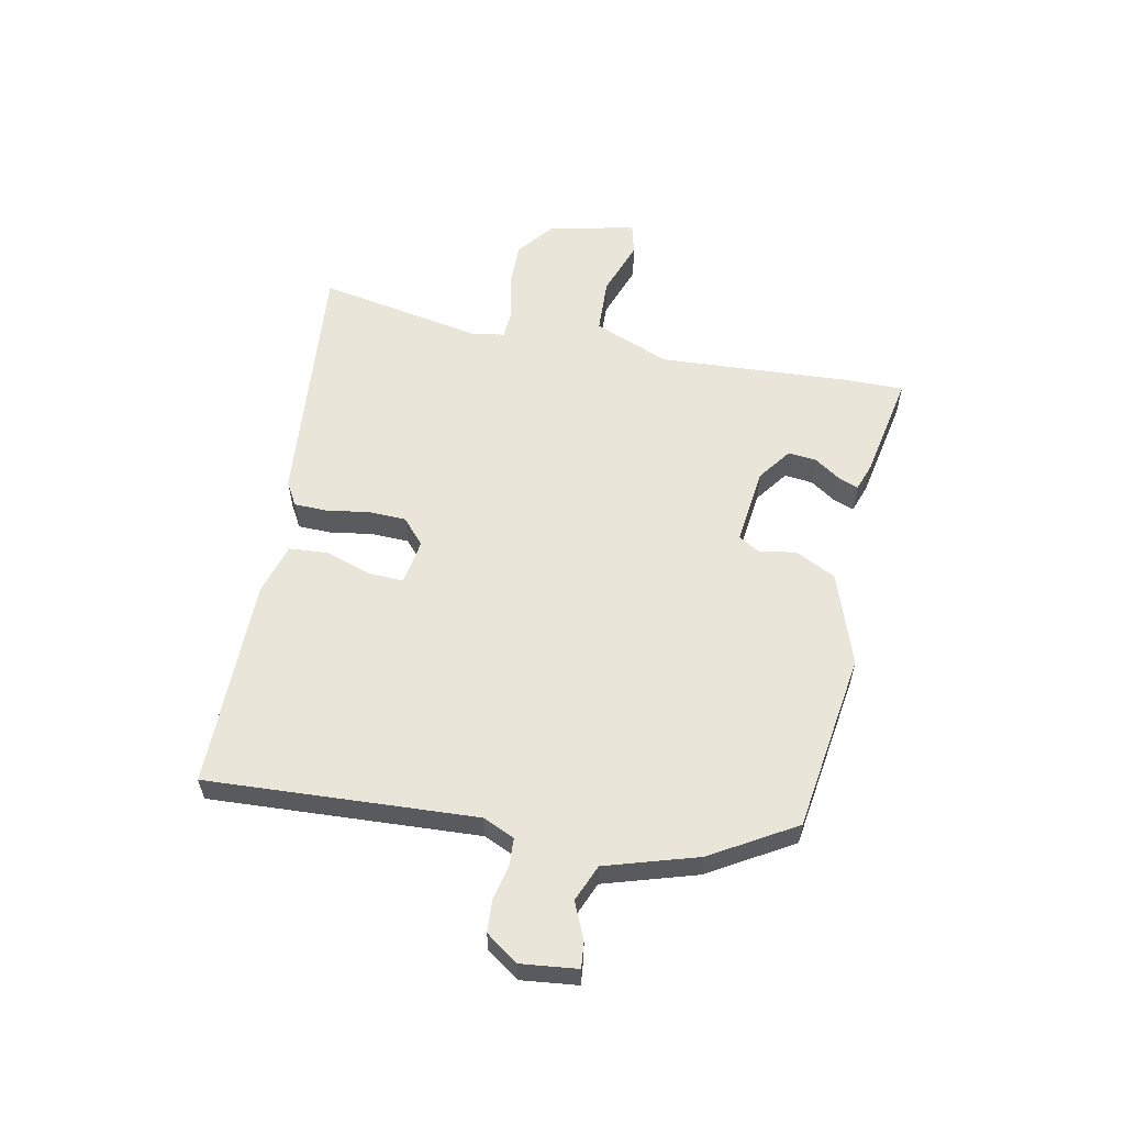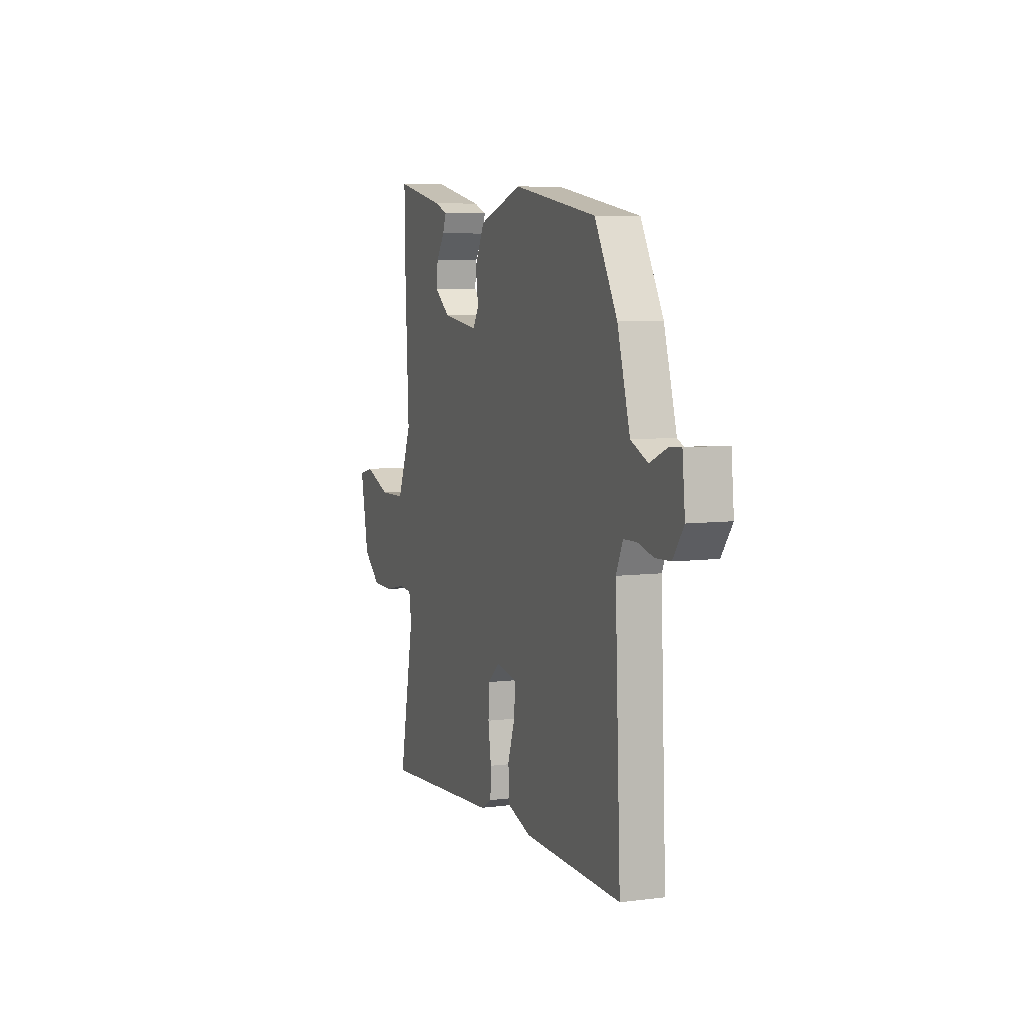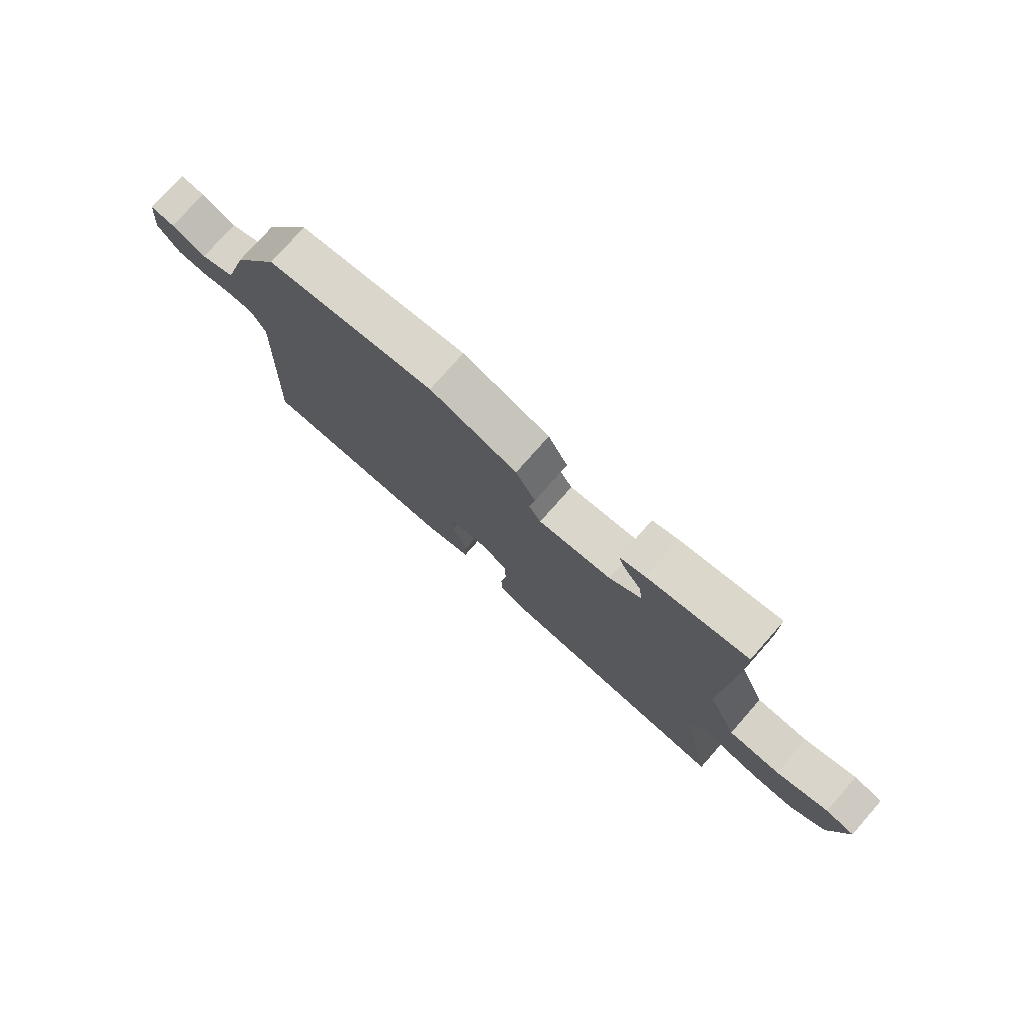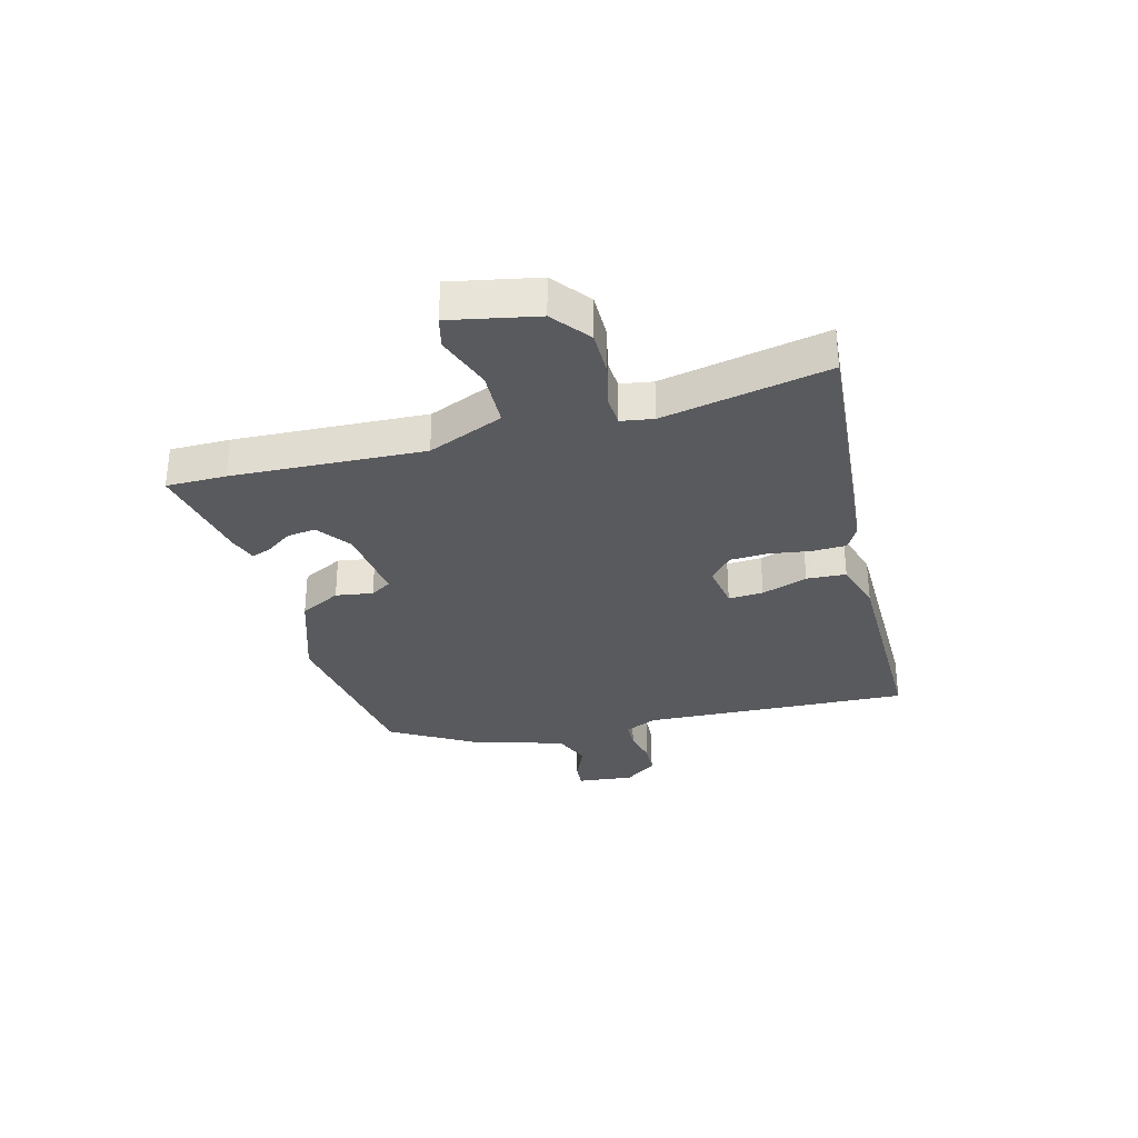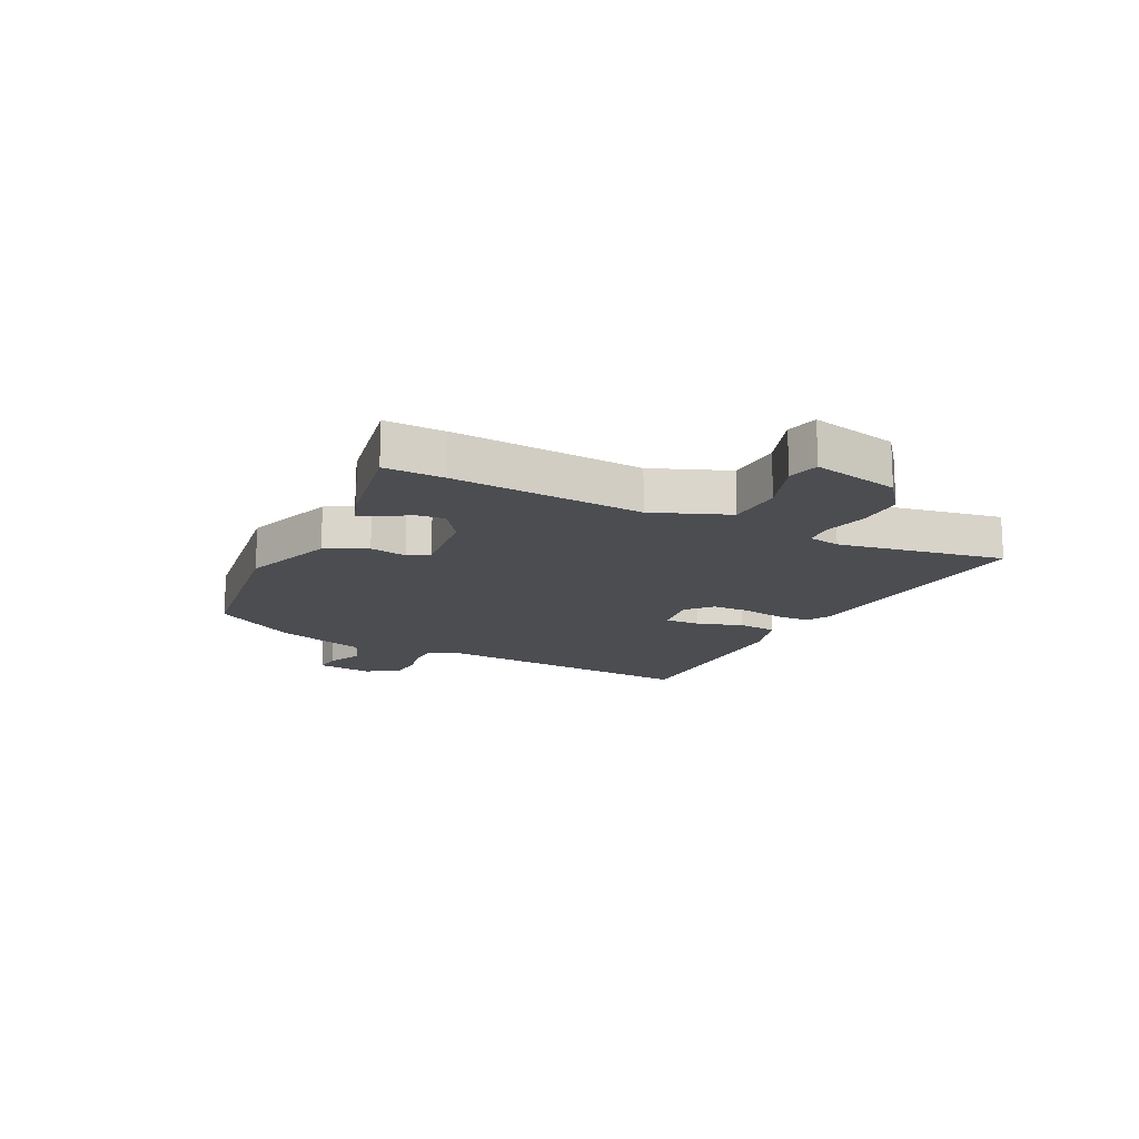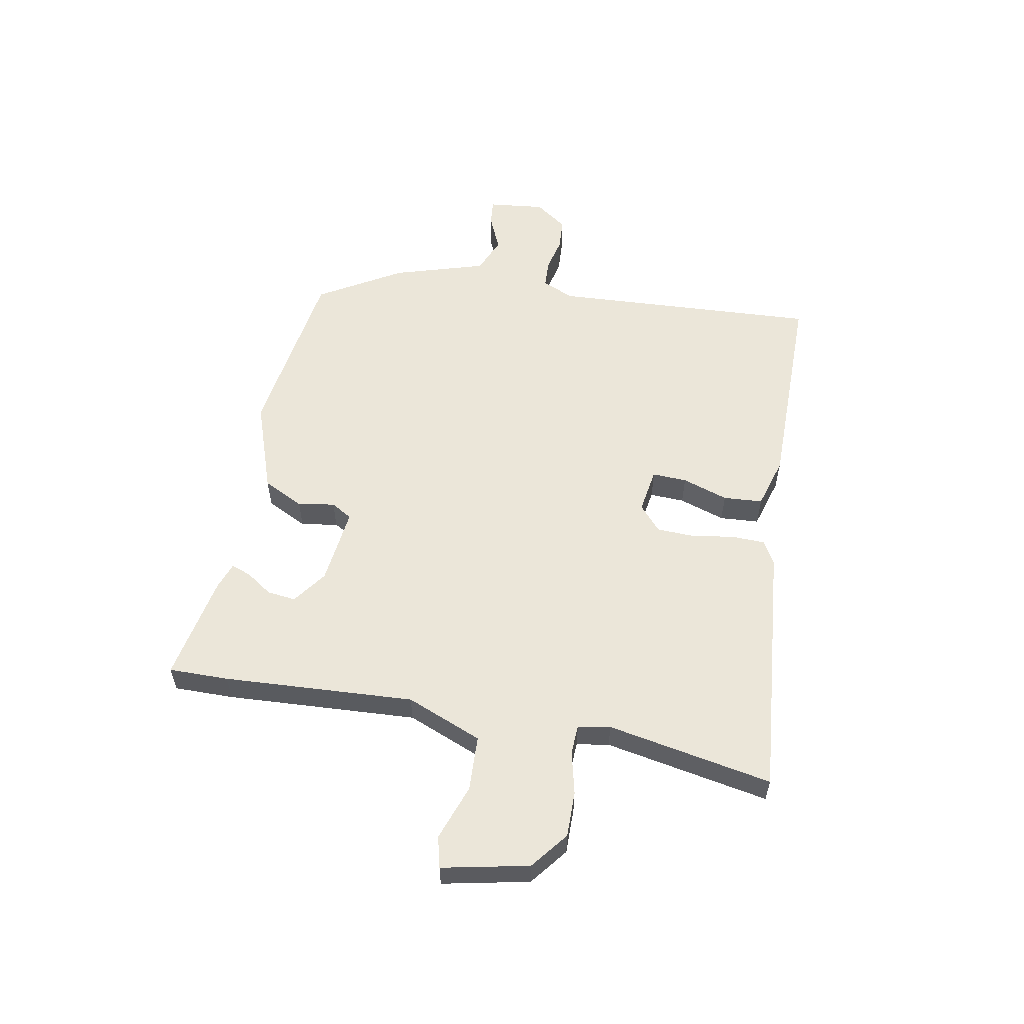
<metadata>
{"format":"obj","ext":"obj","renderer":"f3d","projection":"perspective","resolution":1024,"background":"white","views":[{"elev":57.9,"azim":-79.1,"up":"+Y"},{"elev":7.0,"azim":-110.2,"up":"+Z"},{"elev":76.8,"azim":41.4,"up":"+Z"},{"elev":-31.8,"azim":104.9,"up":"+Y"},{"elev":-15.7,"azim":62.7,"up":"+Y"},{"elev":56.8,"azim":100.0,"up":"+Y"}]}
</metadata>
<code>
v 0.5 0.07 0.564
v 0.5 0.07 0.461
v 0.484 0.07 0.131
v 0.538 0.07 0.001
v 0.634 0.07 -0.002
v 0.73 0.07 0.033
v 0.784 0.07 0.02
v 0.754 0.07 -0.13
v 0.69 0.07 -0.181
v 0.611 0.07 -0.181
v 0.536 0.07 -0.164
v 0.485 0.07 -0.167
v 0.476 0.07 -0.223
v 0.532 0.07 -0.508
v 0.09 0.07 -0.471
v 0.049 0.07 -0.448
v 0.047 0.07 -0.39
v 0.058 0.07 -0.317
v 0.055 0.07 -0.252
v 0.011 0.07 -0.214
v -0.067 0.07 -0.227
v -0.064 0.07 -0.287
v -0.037 0.07 -0.366
v -0.041 0.07 -0.434
v -0.13 0.07 -0.461
v -0.494 0.07 -0.464
v -0.473 0.07 -0.001
v -0.498 0.07 0.054
v -0.546 0.07 0.056
v -0.605 0.07 0.042
v -0.661 0.07 0.045
v -0.701 0.07 0.1
v -0.691 0.07 0.198
v -0.646 0.07 0.194
v -0.583 0.07 0.167
v -0.52 0.07 0.194
v -0.473 0.07 0.353
v -0.389 0.07 0.498
v -0.08 0.07 0.546
v 0.08 0.07 0.492
v 0.116 0.07 0.422
v 0.106 0.07 0.358
v 0.128 0.07 0.322
v 0.262 0.07 0.339
v 0.32 0.07 0.382
v 0.314 0.07 0.431
v 0.283 0.07 0.476
v 0.27 0.07 0.51
v 0.317 0.07 0.527
v 0.5 0 0.564
v 0.5 0 0.461
v 0.484 0 0.131
v 0.538 0 0.001
v 0.634 0 -0.002
v 0.73 0 0.033
v 0.784 0 0.02
v 0.754 0 -0.13
v 0.69 0 -0.181
v 0.611 0 -0.181
v 0.536 0 -0.164
v 0.485 0 -0.167
v 0.476 0 -0.223
v 0.532 0 -0.508
v 0.09 0 -0.471
v 0.049 0 -0.448
v 0.047 0 -0.39
v 0.058 0 -0.317
v 0.055 0 -0.252
v 0.011 0 -0.214
v -0.067 0 -0.227
v -0.064 0 -0.287
v -0.037 0 -0.366
v -0.041 0 -0.434
v -0.13 0 -0.461
v -0.494 0 -0.464
v -0.473 0 -0.001
v -0.498 0 0.054
v -0.546 0 0.056
v -0.605 0 0.042
v -0.661 0 0.045
v -0.701 0 0.1
v -0.691 0 0.198
v -0.646 0 0.194
v -0.583 0 0.167
v -0.52 0 0.194
v -0.473 0 0.353
v -0.389 0 0.498
v -0.08 0 0.546
v 0.08 0 0.492
v 0.116 0 0.422
v 0.106 0 0.358
v 0.128 0 0.322
v 0.262 0 0.339
v 0.32 0 0.382
v 0.314 0 0.431
v 0.283 0 0.476
v 0.27 0 0.51
v 0.317 0 0.527
f 46 47 48 49
f 45 46 49 1
f 39 40 41 42
f 39 42 43
f 36 37 38 39
f 36 39 43
f 35 36 43 44
f 33 34 35
f 32 33 35
f 29 30 31 32
f 28 29 32 35
f 24 25 26 27
f 22 23 24 27
f 21 22 27 28
f 20 21 28 35
f 15 16 17 18
f 13 14 15 18
f 12 13 18 19
f 8 9 10 11
f 8 11 12
f 5 6 7 8
f 4 5 8 12
f 3 4 12 19
f 45 1 2 3
f 44 45 3 19
f 20 35 44
f 19 20 44
f 98 97 96 95
f 50 98 95 94
f 91 90 89 88
f 92 91 88
f 88 87 86 85
f 92 88 85
f 93 92 85 84
f 84 83 82
f 84 82 81
f 81 80 79 78
f 84 81 78 77
f 76 75 74 73
f 76 73 72 71
f 77 76 71 70
f 84 77 70 69
f 67 66 65 64
f 67 64 63 62
f 68 67 62 61
f 60 59 58 57
f 61 60 57
f 57 56 55 54
f 61 57 54 53
f 68 61 53 52
f 52 51 50 94
f 68 52 94 93
f 93 84 69
f 93 69 68
f 1 50 51 2
f 2 51 52 3
f 3 52 53 4
f 4 53 54 5
f 5 54 55 6
f 6 55 56 7
f 7 56 57 8
f 8 57 58 9
f 9 58 59 10
f 10 59 60 11
f 11 60 61 12
f 12 61 62 13
f 13 62 63 14
f 14 63 64 15
f 15 64 65 16
f 16 65 66 17
f 17 66 67 18
f 18 67 68 19
f 19 68 69 20
f 20 69 70 21
f 21 70 71 22
f 22 71 72 23
f 23 72 73 24
f 24 73 74 25
f 25 74 75 26
f 26 75 76 27
f 27 76 77 28
f 28 77 78 29
f 29 78 79 30
f 30 79 80 31
f 31 80 81 32
f 32 81 82 33
f 33 82 83 34
f 34 83 84 35
f 35 84 85 36
f 36 85 86 37
f 37 86 87 38
f 38 87 88 39
f 39 88 89 40
f 40 89 90 41
f 41 90 91 42
f 42 91 92 43
f 43 92 93 44
f 44 93 94 45
f 45 94 95 46
f 46 95 96 47
f 47 96 97 48
f 48 97 98 49
f 49 98 50 1

</code>
